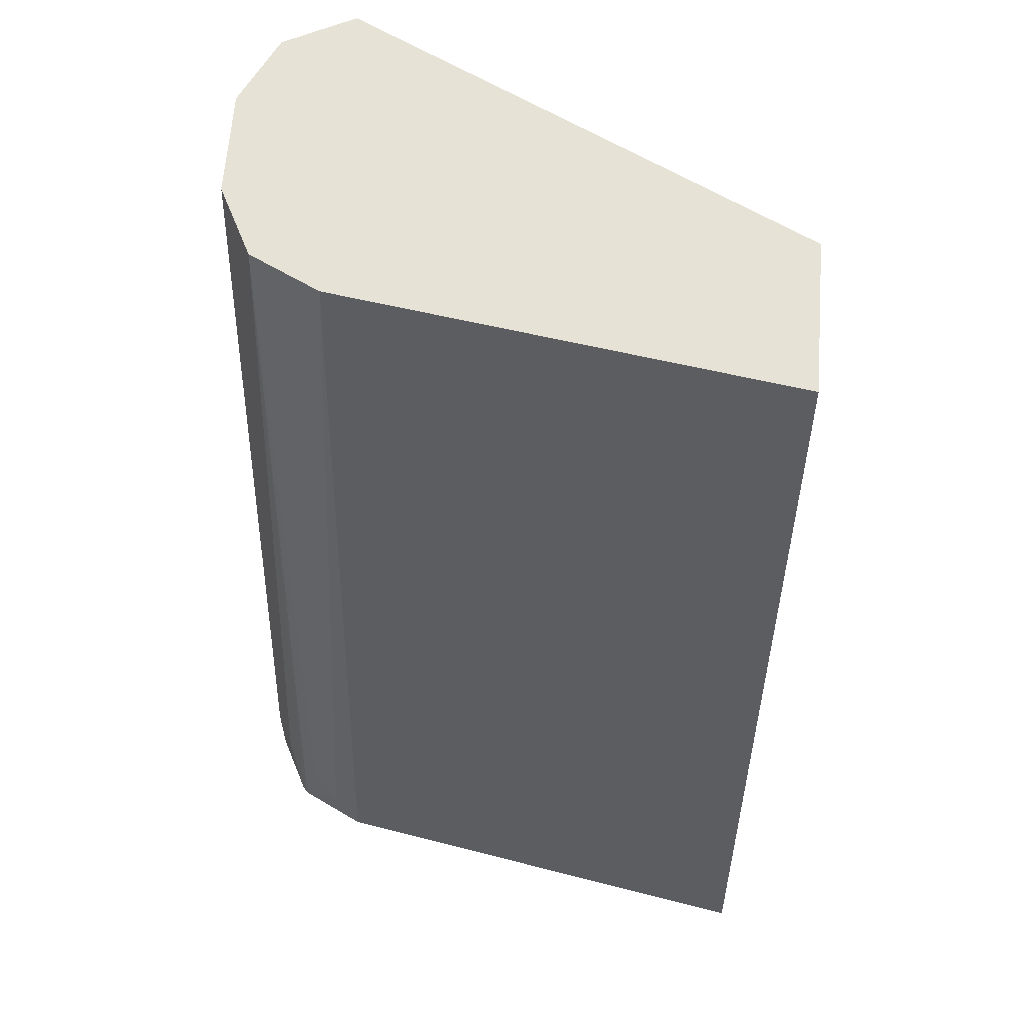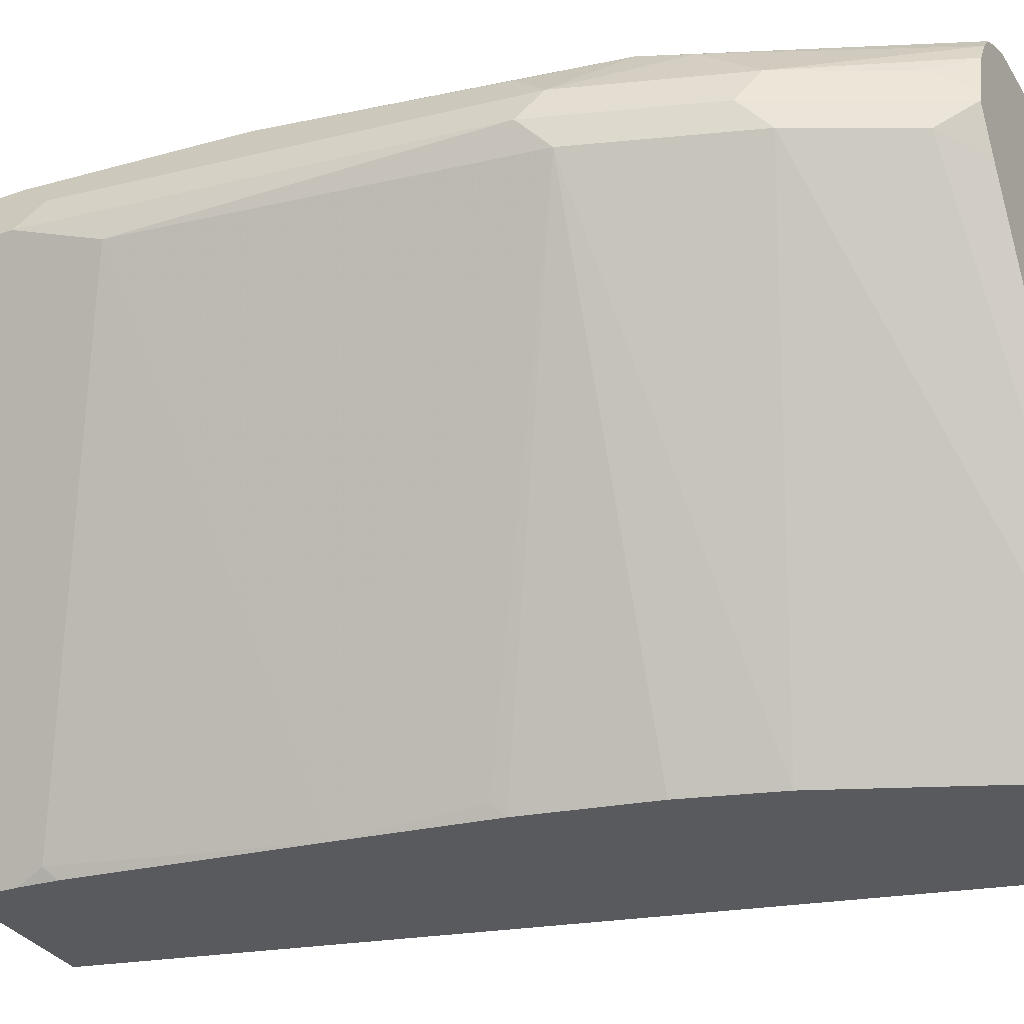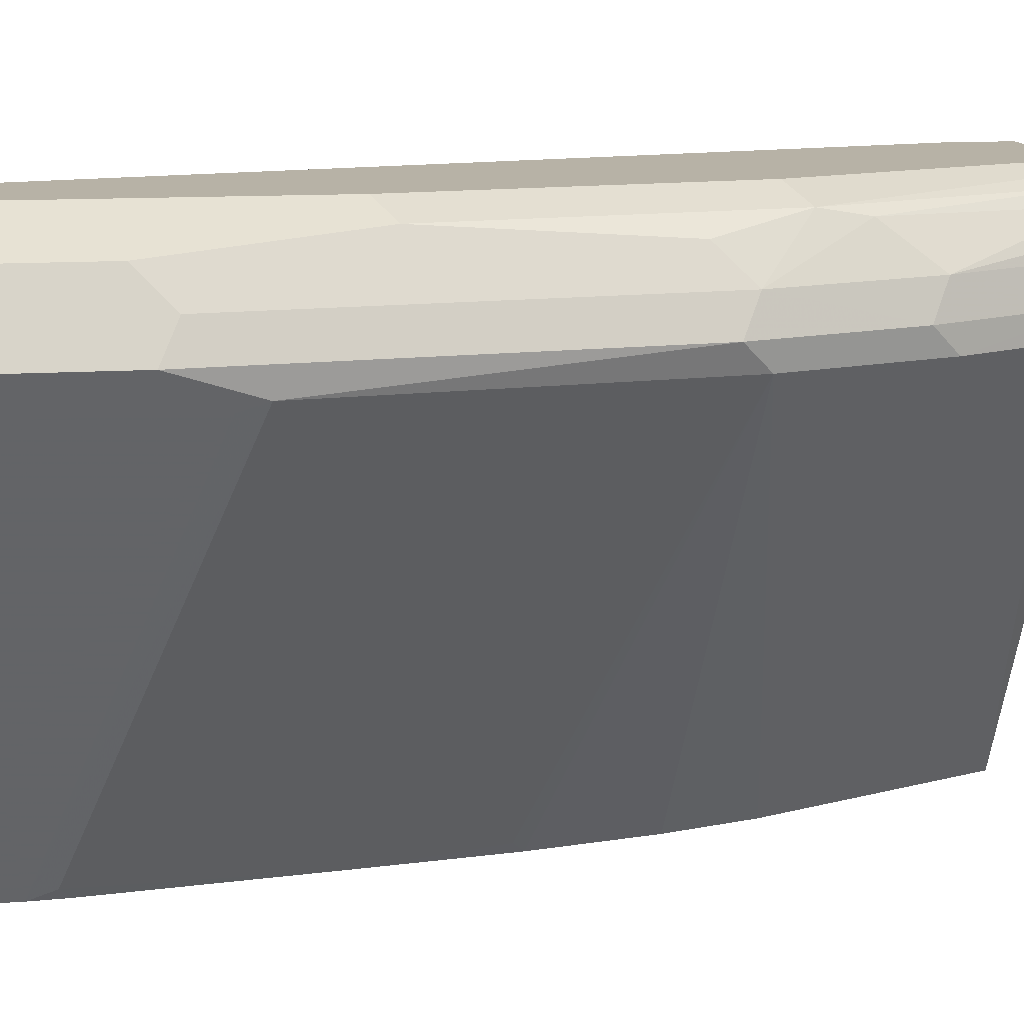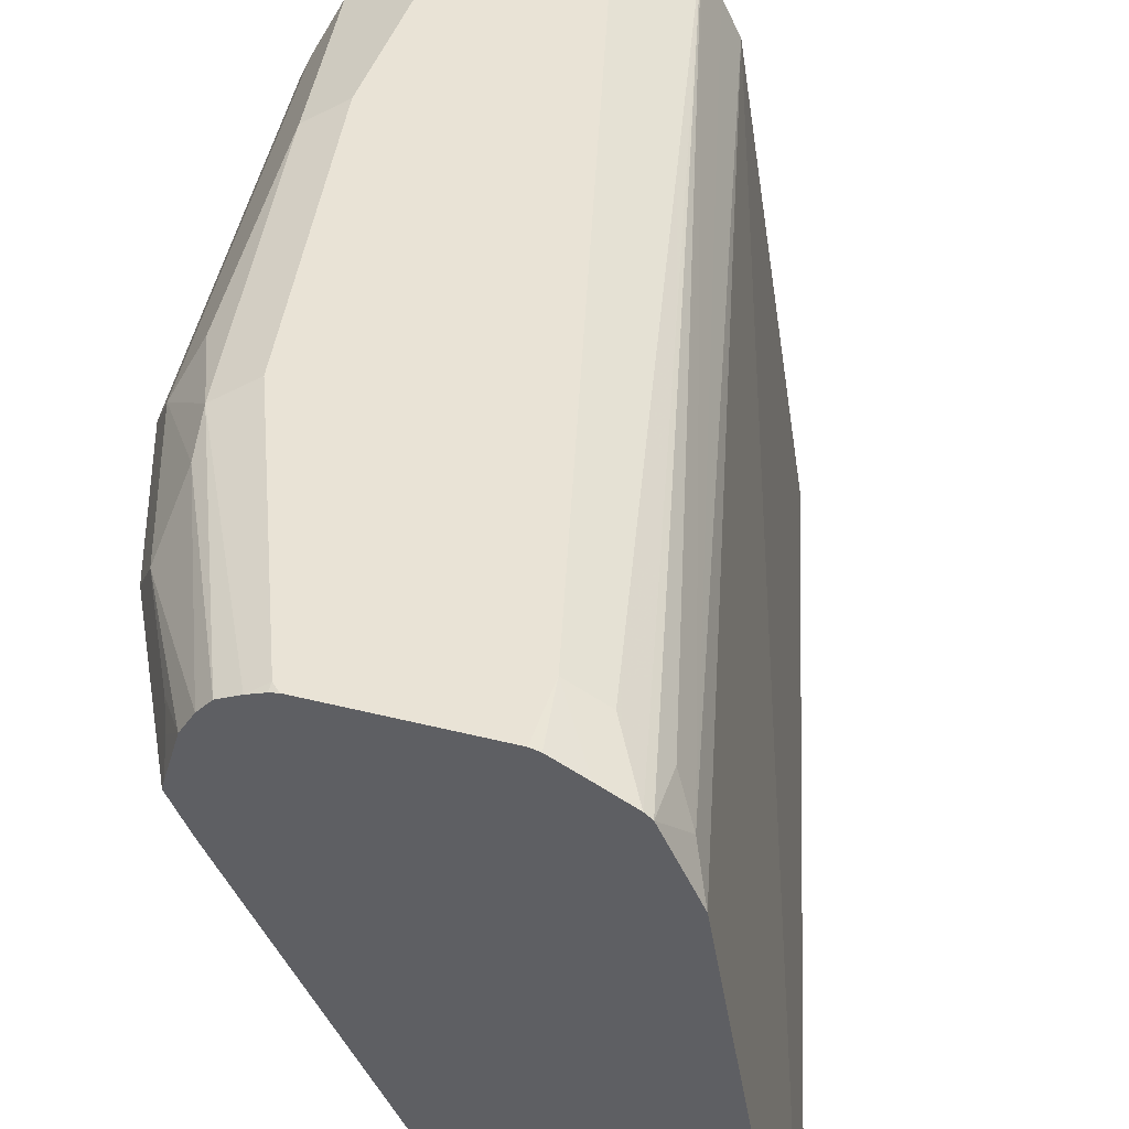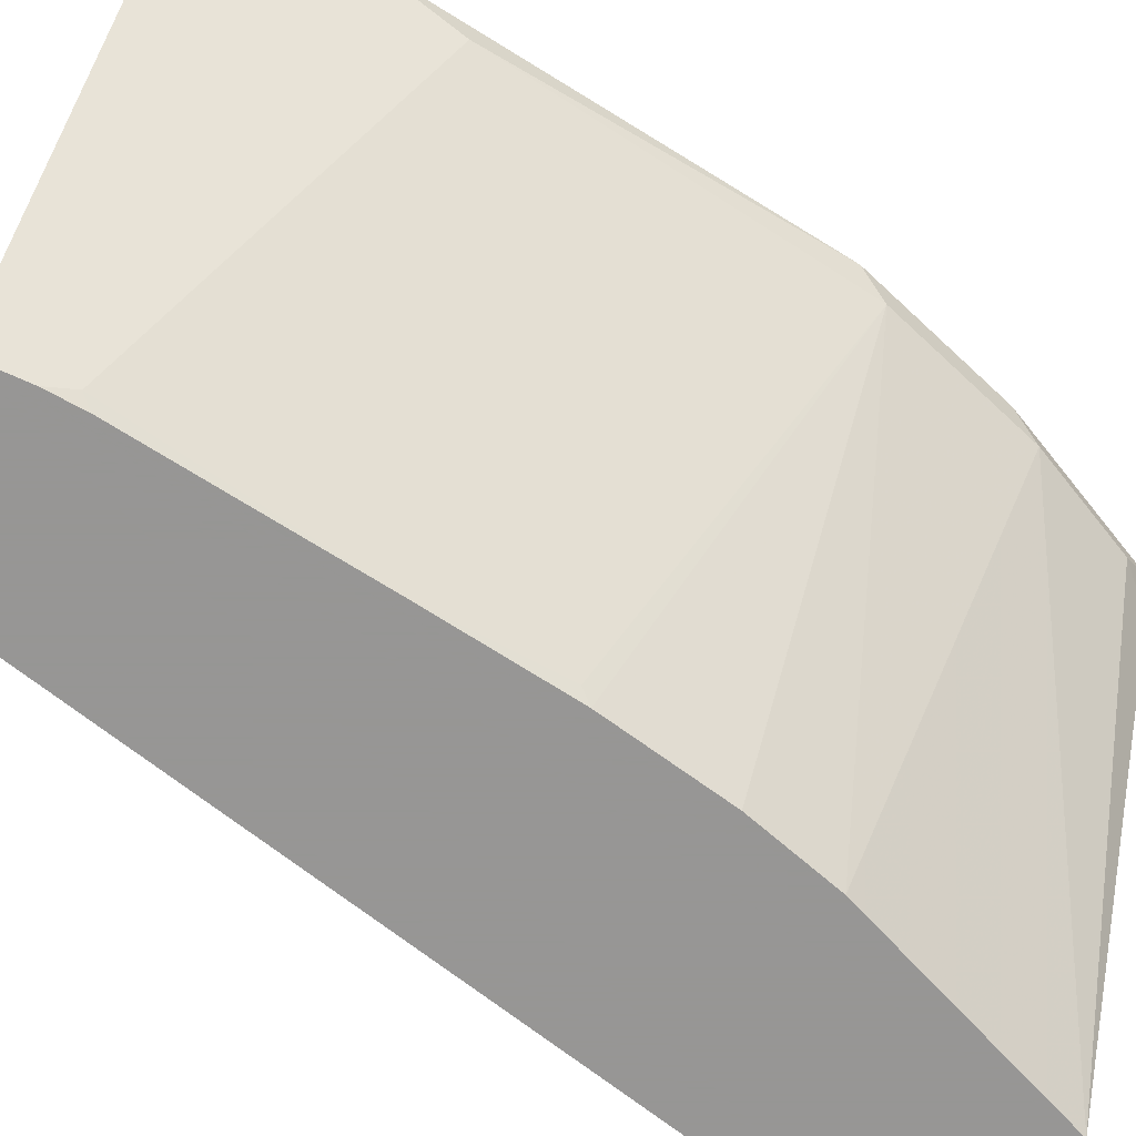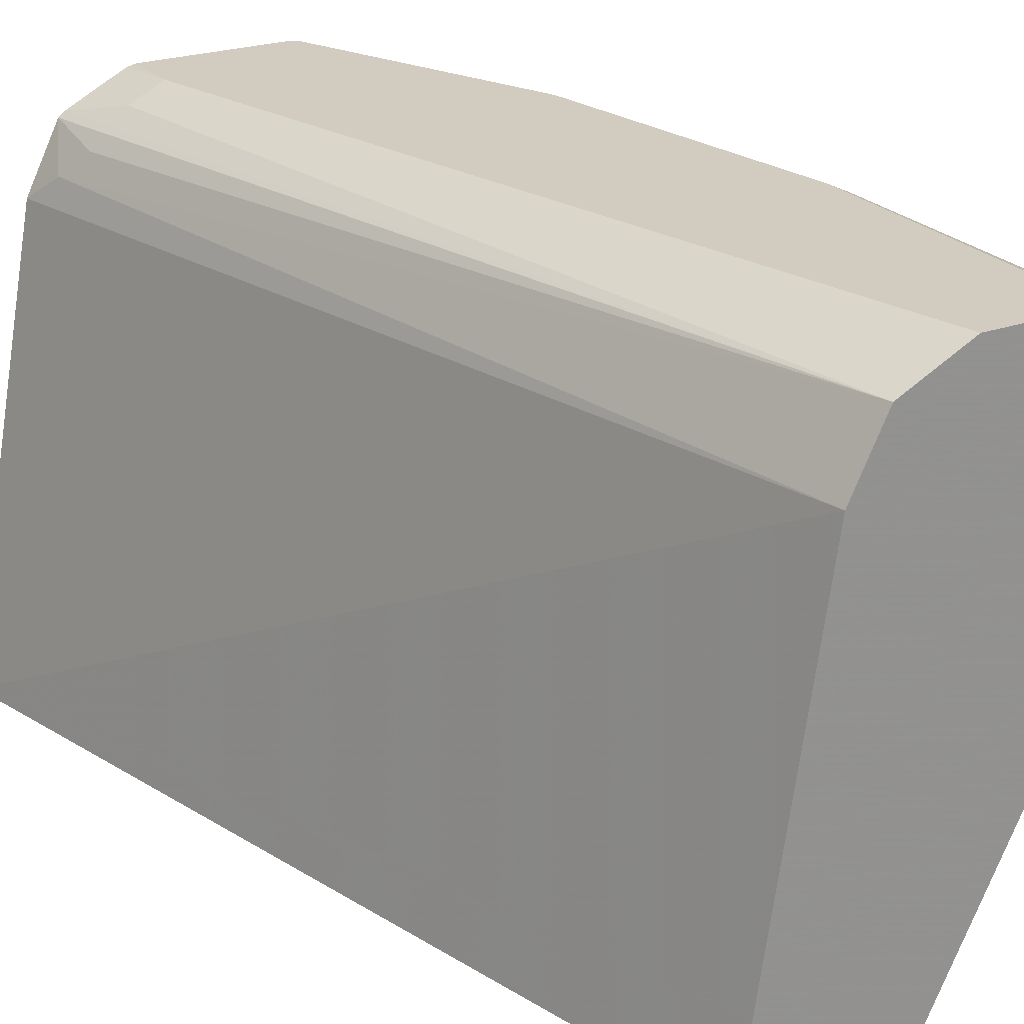
<metadata>
{"format":"obj","ext":"obj","renderer":"f3d","projection":"perspective","resolution":1024,"background":"white","views":[{"elev":63.8,"azim":-85.6,"up":"+Z"},{"elev":-31.0,"azim":116.4,"up":"+Y"},{"elev":12.5,"azim":80.8,"up":"+Y"},{"elev":42.2,"azim":-163.1,"up":"+Y"},{"elev":-67.8,"azim":65.2,"up":"+Y"},{"elev":24.0,"azim":-30.5,"up":"+Y"}]}
</metadata>
<code>
v 0.9319 0.3039 -0.0001496
v 0.9318 0.3042 -0.0001496
v 0.9252 0.2904 -0.0001496
v 0.9319 0.3039 -0.06079
v 0.9252 0.3174 -0.0001496
v 0.9252 0.3174 -0.06755
v 0.8438 0.1276 -0.0001496
v 0.9252 0.2904 -0.08105
v 0.9269 0.2938 -0.09118
v 0.9117 0.3039 -0.2228
v 0.9184 0.3309 -0.0001496
v 0.9184 0.3309 -0.05406
v 0.9049 0.3174 -0.2296
v 0.783 0.1276 -0.0001496
v 0.8438 0.1276 -0.02027
v 0.8458 0.1317 -0.0304
v 0.8306 0.1276 -0.1216
v 0.9066 0.2938 -0.233
v 0.8914 0.3039 -0.2836
v 0.8914 0.3444 -0.0001496
v 0.9049 0.3376 -0.1283
v 0.8914 0.3444 -0.1216
v 0.8847 0.3174 -0.2904
v 0.8813 0.3343 -0.2684
v 0.8847 0.3376 -0.2498
v 0.8982 0.3309 -0.2161
v 0.8104 0.3039 -0.0001496
v 0.6964 0.1276 -0.3474
v 0.8428 0.1276 -0.03448
v 0.8225 0.1276 -0.1763
v 0.8256 0.1317 -0.1722
v 0.8127 0.1276 -0.2228
v 0.8023 0.1276 -0.2573
v 0.8864 0.2938 -0.2938
v 0.8595 0.3039 -0.3474
v 0.8587 0.3071 -0.3474
v 0.8509 0.3444 -0.0001496
v 0.8712 0.3444 -0.2431
v 0.8644 0.3174 -0.3309
v 0.8538 0.3241 -0.3474
v 0.8489 0.3322 -0.3474
v 0.8441 0.3376 -0.3474
v 0.8366 0.3414 -0.3474
v 0.8171 0.3174 -0.0001496
v 0.7344 0.314 -0.3343
v 0.7279 0.3039 -0.3474
v 0.7642 0.1276 -0.3474
v 0.8661 0.2938 -0.3343
v 0.8521 0.2889 -0.3474
v 0.861 0.314 -0.3393
v 0.8239 0.3309 -0.0001496
v 0.8306 0.3444 -0.08105
v 0.8306 0.3444 -0.3444
v 0.8306 0.3437 -0.3474
v 0.742 0.3241 -0.3242
v 0.7409 0.3299 -0.3474
v 0.7331 0.3144 -0.3474
v 0.8171 0.3376 -0.08105
v 0.7564 0.3376 -0.3242
v 0.7434 0.3319 -0.3474
v 0.7699 0.3444 -0.3242
v 0.8277 0.3444 -0.3474
v 0.755 0.3379 -0.3474
v 0.7699 0.3444 -0.3474
v 0.7665 0.3437 -0.3474
f 27 46 28
f 28 46 57
f 28 57 56
f 28 56 60
f 28 60 63
f 28 63 65
f 28 62 54
f 28 64 62
f 28 54 43
f 28 43 42
f 28 42 41
f 28 41 40
f 28 65 64
f 27 45 46
f 20 64 61
f 25 43 38
f 25 42 43
f 24 42 25
f 24 41 42
f 23 41 24
f 23 40 41
f 23 39 40
f 23 36 39
f 21 38 22
f 21 25 38
f 20 52 37
f 20 61 52
f 28 40 36
f 27 44 45
f 28 36 35
f 61 64 65
f 28 49 47
f 61 65 63
f 20 62 64
f 59 63 60
f 59 61 63
f 53 54 62
f 52 59 58
f 52 61 59
f 51 56 55
f 51 60 56
f 51 59 60
f 51 58 59
f 51 52 58
f 47 49 48
f 28 35 49
f 45 51 55
f 45 56 57
f 45 55 56
f 44 51 45
f 43 54 53
f 39 50 40
f 38 43 53
f 37 52 51
f 36 50 39
f 36 40 50
f 35 48 49
f 34 48 35
f 34 47 48
f 33 47 34
f 45 57 46
f 20 53 62
f 21 26 25
f 20 22 38
f 7 47 33
f 7 28 47
f 7 14 28
f 6 21 12
f 6 26 21
f 6 13 26
f 6 10 13
f 5 12 11
f 5 6 12
f 4 10 6
f 4 9 10
f 3 15 8
f 3 7 15
f 2 6 5
f 1 4 2
f 1 9 4
f 1 8 9
f 1 3 8
f 1 7 3
f 1 14 7
f 1 27 14
f 1 44 27
f 1 51 44
f 1 37 51
f 1 20 37
f 1 11 20
f 1 5 11
f 1 2 5
f 20 38 53
f 7 33 32
f 7 32 30
f 2 4 6
f 7 17 29
f 19 36 23
f 7 30 17
f 19 35 36
f 19 34 35
f 18 30 32
f 18 31 30
f 18 33 34
f 18 32 33
f 17 30 31
f 16 29 17
f 15 29 16
f 14 27 28
f 13 25 26
f 13 24 25
f 17 31 18
f 13 23 24
f 13 19 23
f 12 21 22
f 11 22 20
f 11 12 22
f 10 19 13
f 10 34 19
f 10 18 34
f 9 18 10
f 7 29 15
f 9 17 18
f 9 16 17
f 9 15 16
f 8 15 9

</code>
